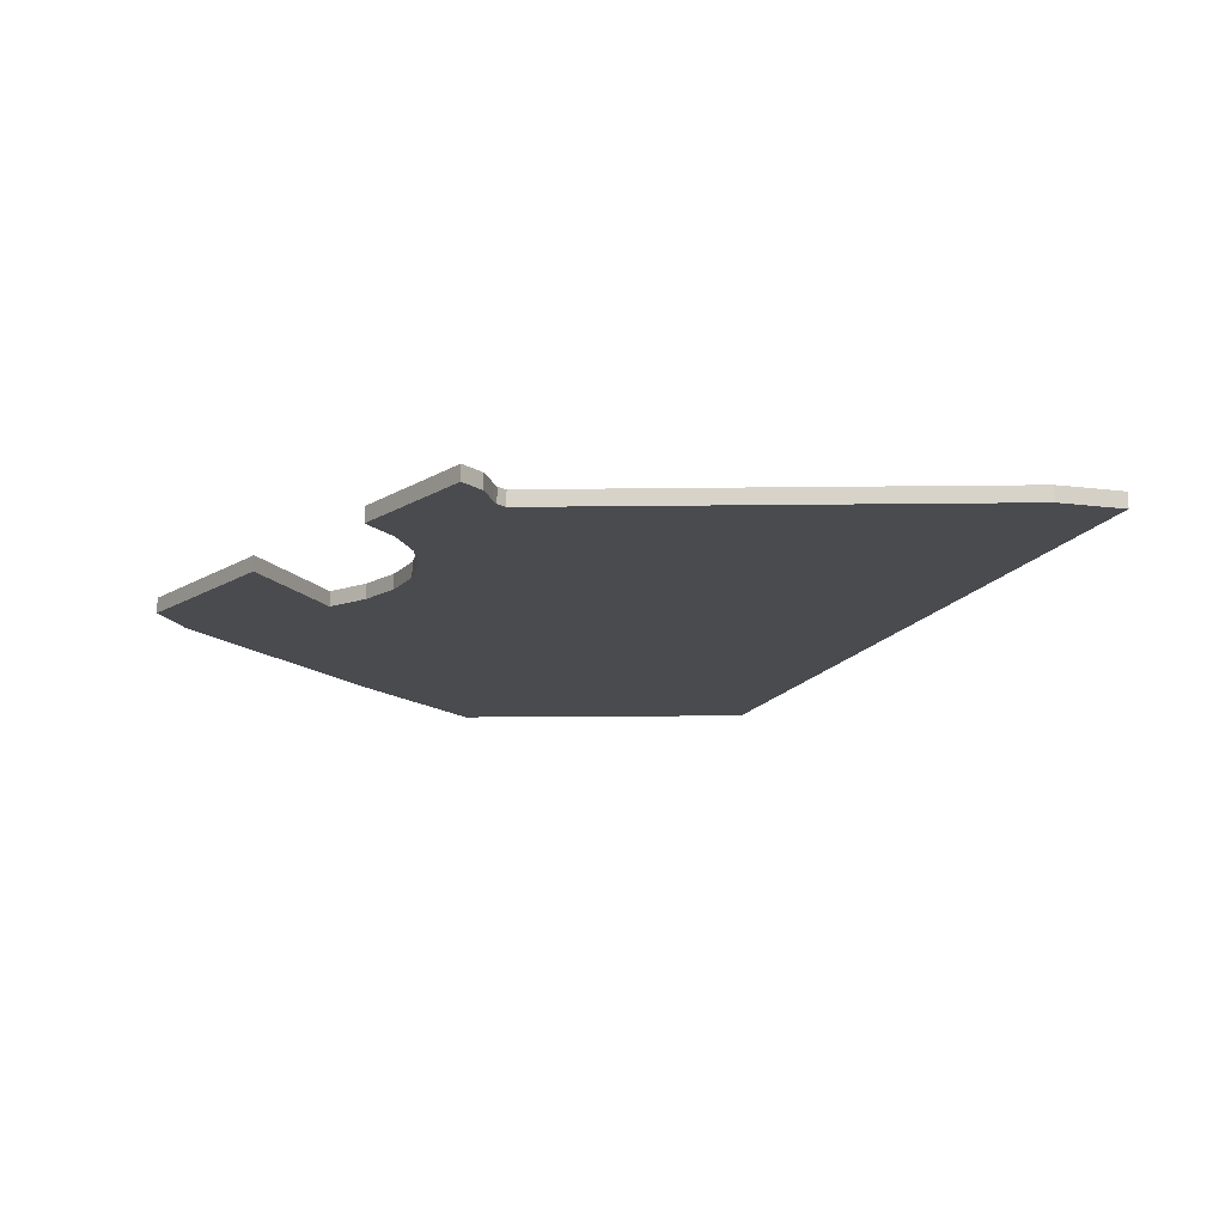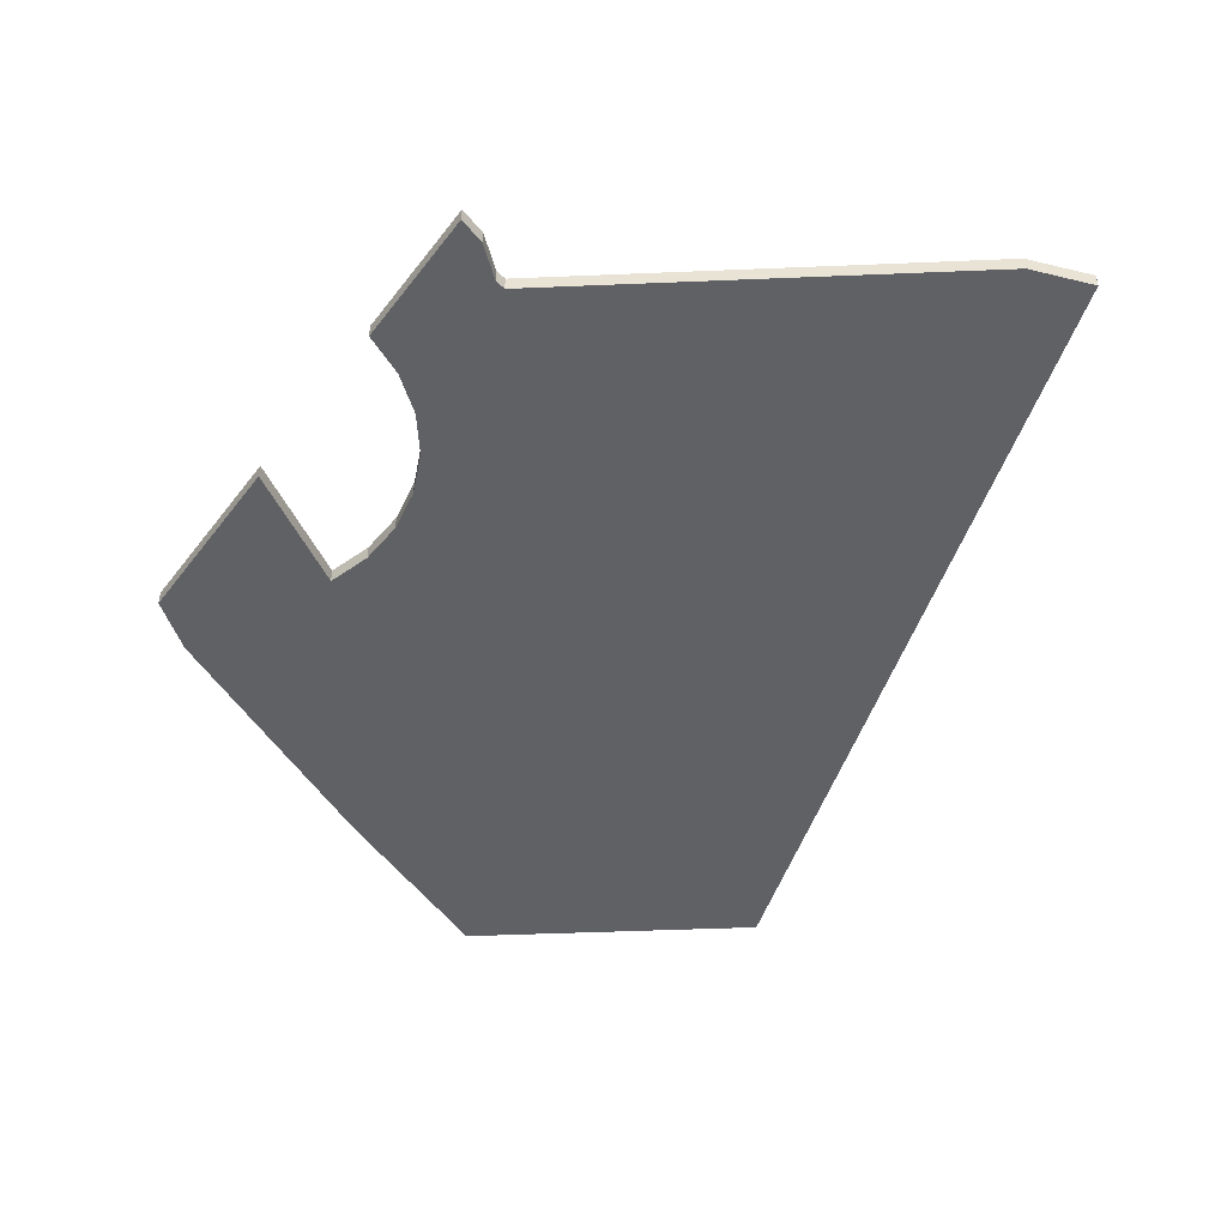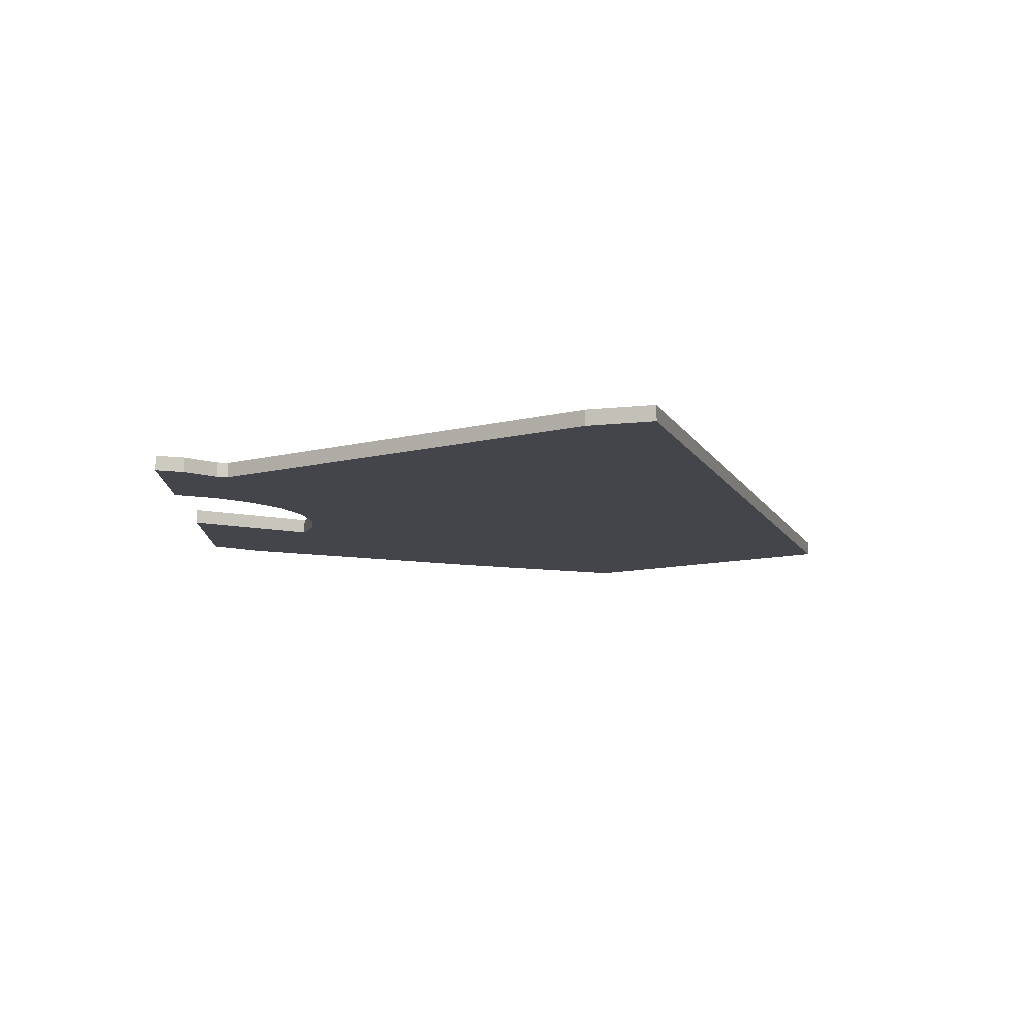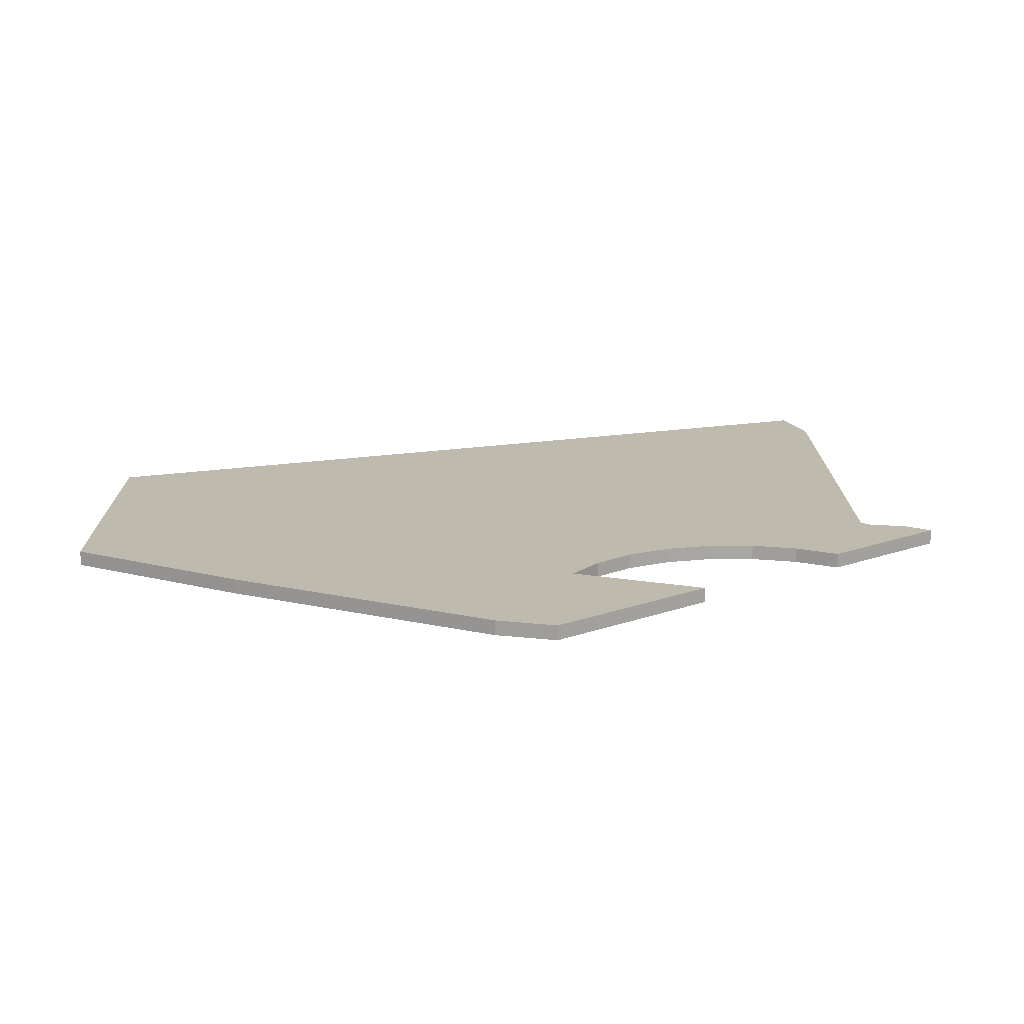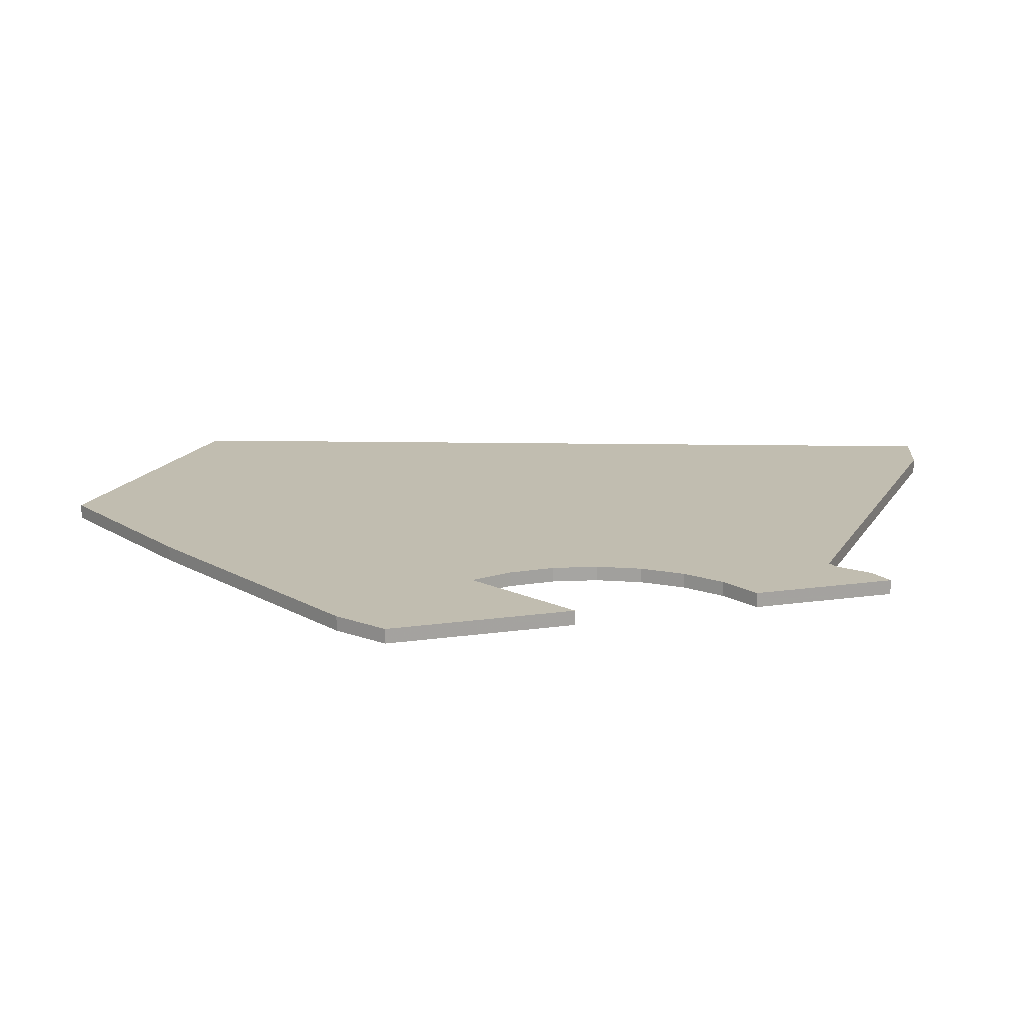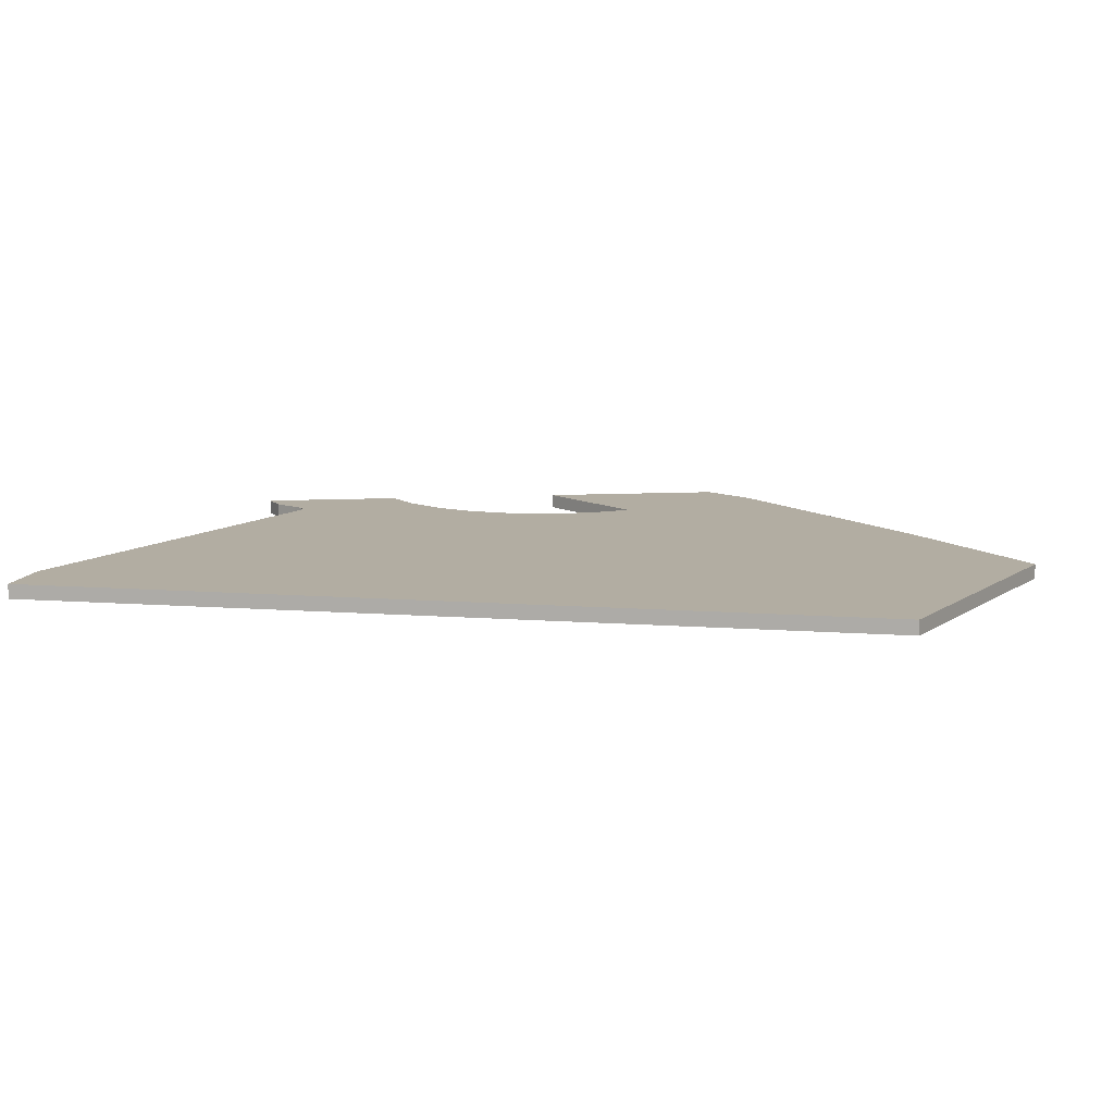
<metadata>
{"format":"obj","ext":"obj","renderer":"f3d","projection":"perspective","resolution":1024,"background":"white","views":[{"elev":-13.9,"azim":-178.3,"up":"+Y"},{"elev":-47.2,"azim":-177.3,"up":"+Y"},{"elev":-9.2,"azim":-143.6,"up":"+Y"},{"elev":15.5,"azim":89.6,"up":"+Y"},{"elev":16.7,"azim":111.7,"up":"+Y"},{"elev":10.6,"azim":-59.3,"up":"+Y"}]}
</metadata>
<code>
v -0.3491 0.00127 -0.0386
v -0.3363 0.00127 0.1184
v -0.2962 0.00127 0.04317
v -0.3191 0.00127 0.08853
v -0.3221 0.00127 0.02949
v -0.3373 0.00127 -0.01165
v -0.3372 0.00127 0.0117
v -0.3544 0.00127 -0.02631
v -0.4299 0.00127 -0.02631
v -0.3363 -0.00127 0.1184
v -0.3136 -0.00127 0.007199
v -0.2936 -0.00127 0.03302
v -0.2962 -0.00127 0.04317
v -0.3337 -0.00127 -0.01873
v -0.3285 -0.00127 0.02481
v -0.3373 -0.00127 -0.01165
v -0.3544 -0.00127 -0.02631
v -0.3372 -0.00127 0.0117
v -0.3191 -0.00127 0.08853
v -0.3518 0.00127 -0.0345
v -0.3518 -0.00127 -0.0345
v -0.3285 0.00127 0.02481
v -0.3336 0.00127 0.01877
v -0.3336 -0.00127 0.01877
v -0.3391 0.00127 0.003993
v -0.3391 -0.00127 0.003993
v -0.3391 0.00127 -0.003935
v -0.3391 -0.00127 -0.003935
v -0.3337 0.00127 -0.01873
v -0.3136 0.00127 0.007199
v -0.3221 -0.00127 0.02949
v -0.3528 0.00127 -0.02966
v -0.3528 -0.00127 -0.02966
v -0.3532 0.00127 -0.02779
v -0.3532 -0.00127 -0.02779
v -0.4299 -0.00127 -0.02631
v -0.3896 0.00127 0.1184
v -0.3896 -0.00127 0.1184
v -0.4406 0.00127 -0.0228
v -0.4406 -0.00127 -0.0228
v -0.2936 0.00127 0.03302
v -0.3491 -0.00127 -0.0386
f 29 1 20
f 37 2 4
f 20 32 29
f 29 32 34
f 29 34 6
f 6 34 8
f 41 30 3
f 3 30 5
f 3 5 4
f 4 5 22
f 4 22 37
f 37 22 23
f 37 23 7
f 7 25 8
f 8 25 27
f 8 27 6
f 7 8 37
f 37 8 9
f 37 9 39
f 19 10 38
f 11 12 31
f 31 12 13
f 31 13 19
f 21 42 33
f 33 42 14
f 33 14 35
f 35 14 17
f 18 24 19
f 19 24 15
f 19 15 31
f 14 16 17
f 17 16 28
f 17 28 26
f 26 18 17
f 17 18 19
f 17 19 36
f 36 19 38
f 36 38 40
f 1 42 21
f 1 21 20
f 20 21 33
f 20 33 32
f 5 31 22
f 22 31 15
f 22 15 23
f 23 15 24
f 23 24 7
f 7 24 18
f 7 18 25
f 25 18 26
f 25 26 27
f 27 26 28
f 27 28 6
f 6 28 16
f 6 16 29
f 29 16 14
f 11 31 30
f 30 31 5
f 32 33 34
f 34 33 35
f 34 35 8
f 8 35 17
f 9 8 36
f 36 8 17
f 39 9 40
f 40 9 36
f 37 39 38
f 38 39 40
f 2 37 10
f 10 37 38
f 4 2 19
f 19 2 10
f 3 4 13
f 13 4 19
f 11 30 12
f 12 30 41
f 13 12 3
f 3 12 41
f 42 1 14
f 14 1 29

</code>
